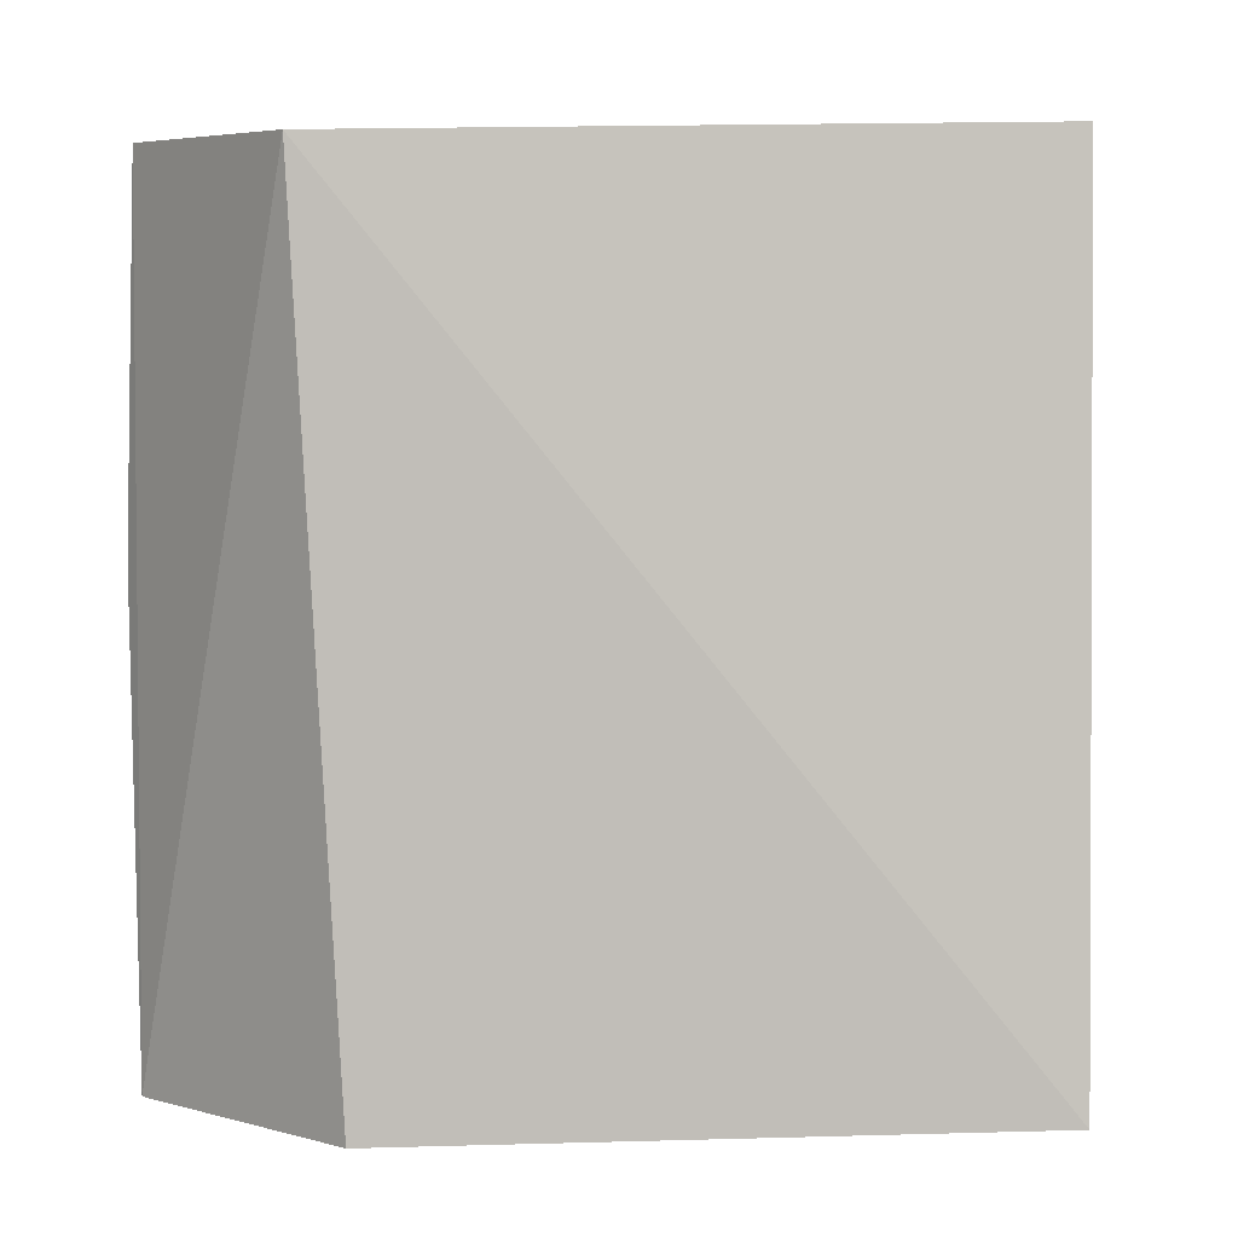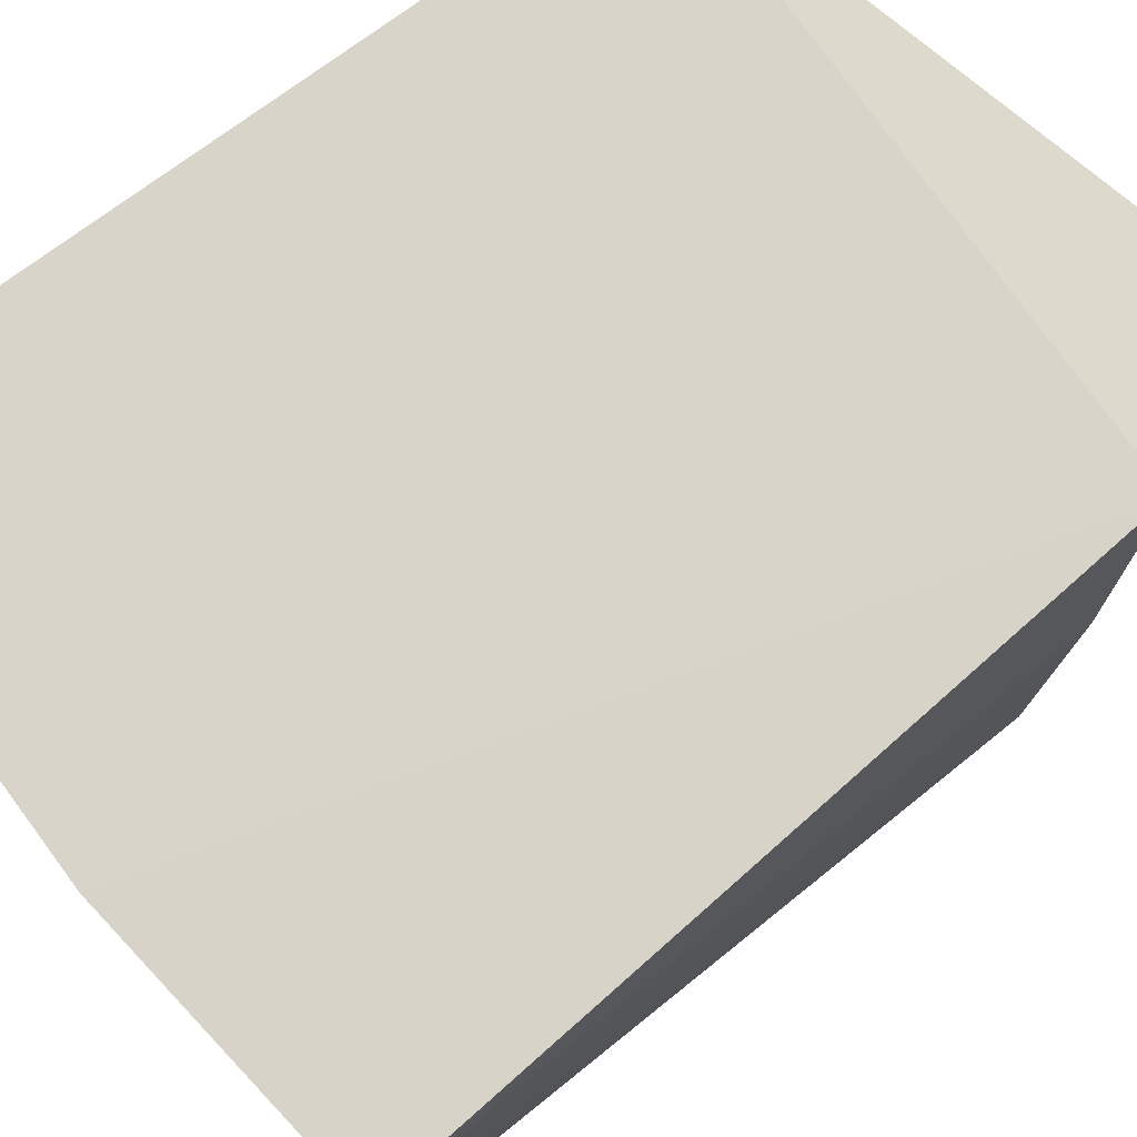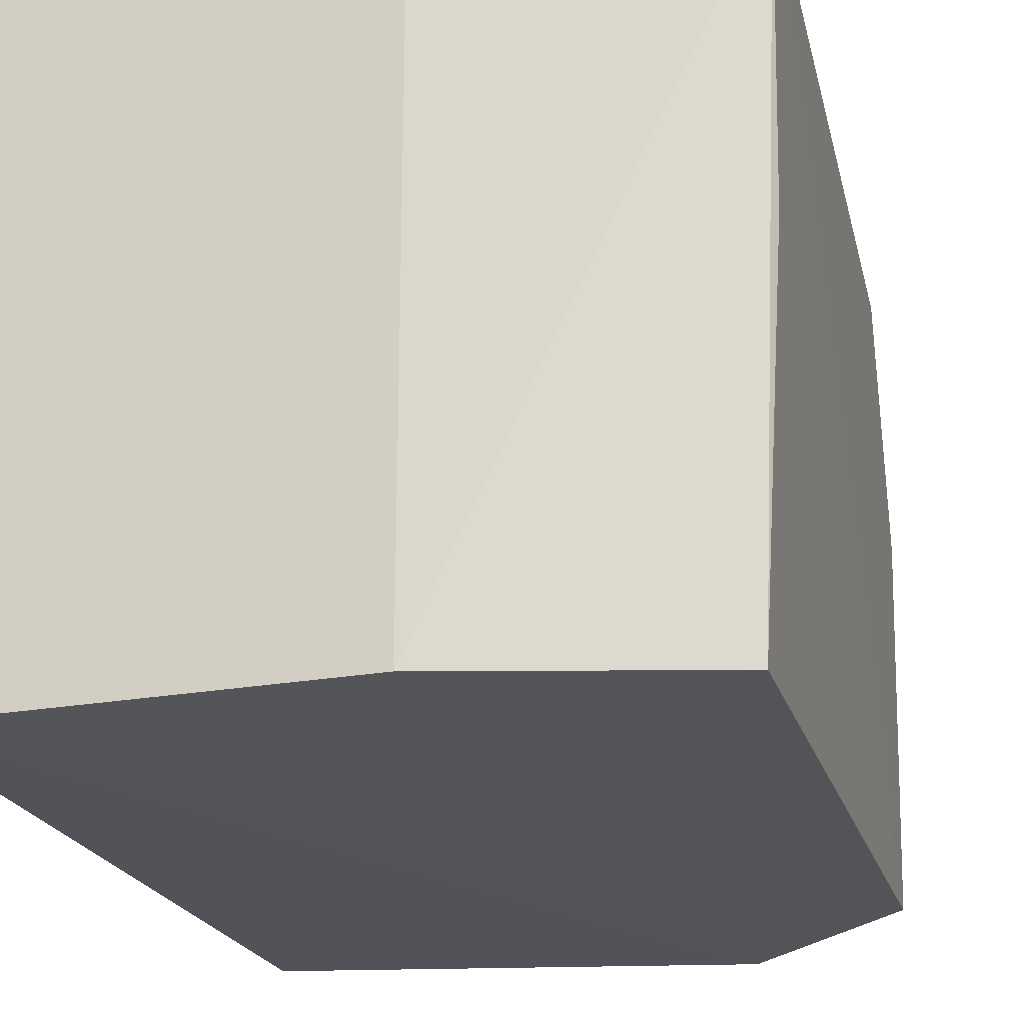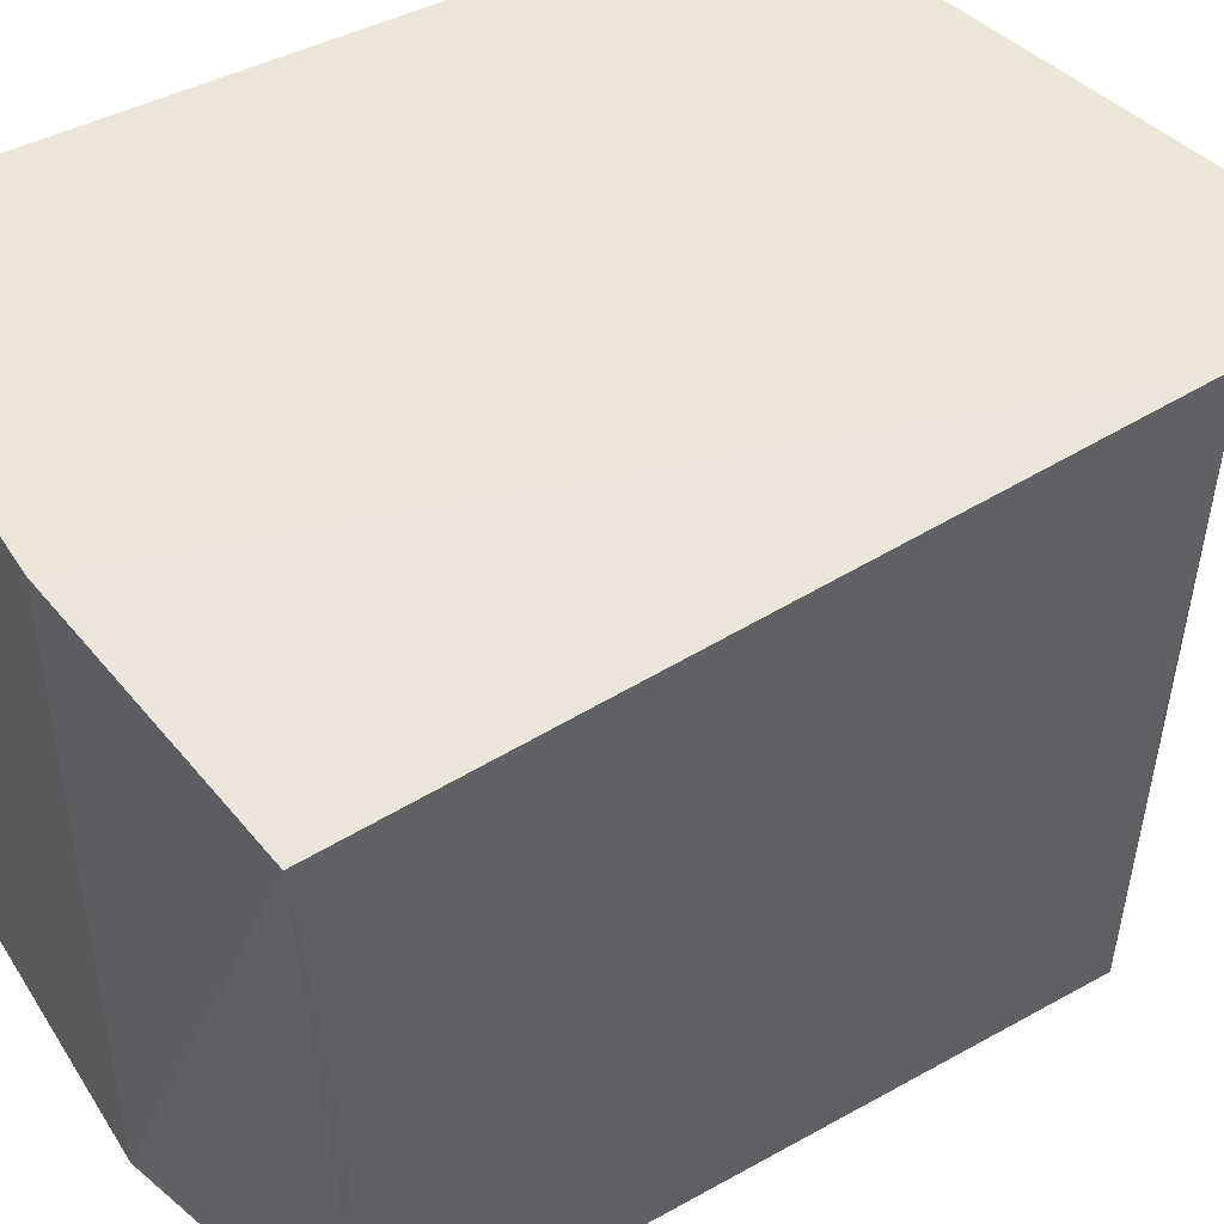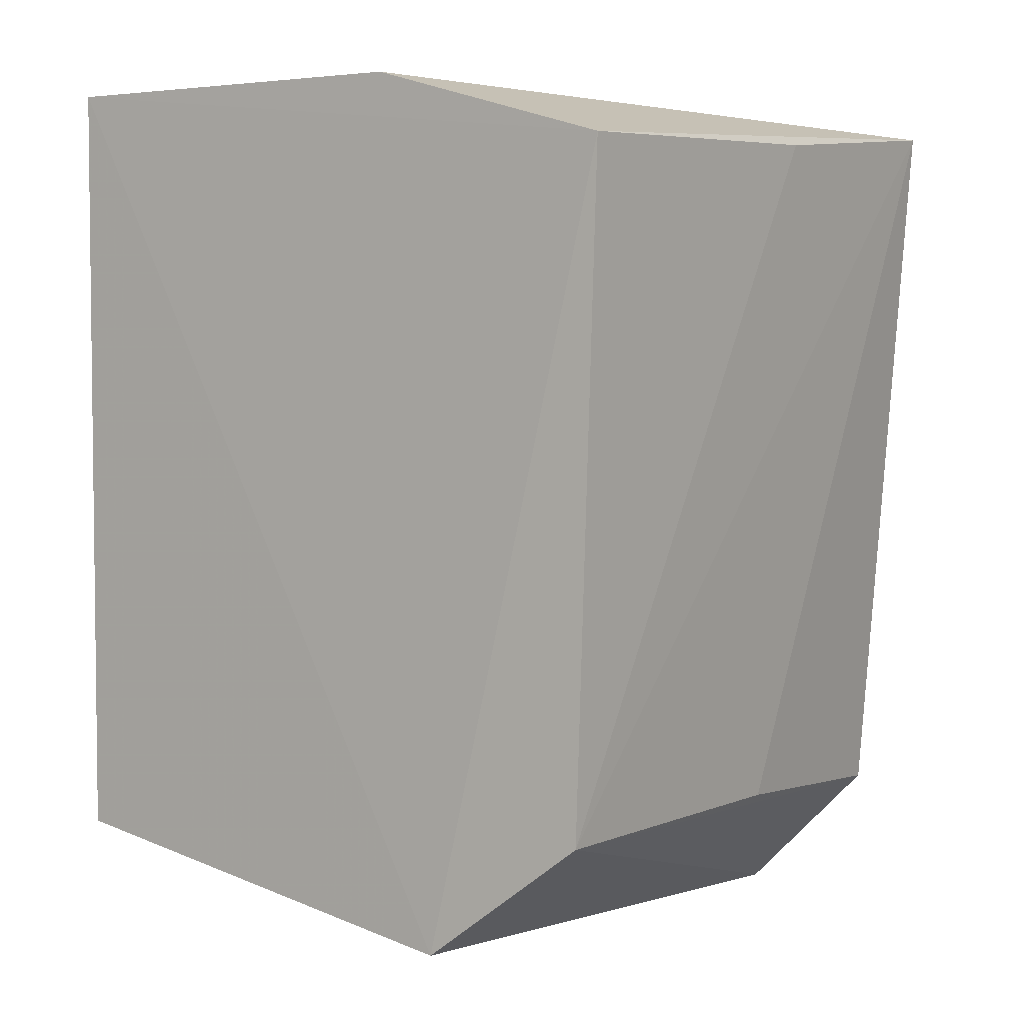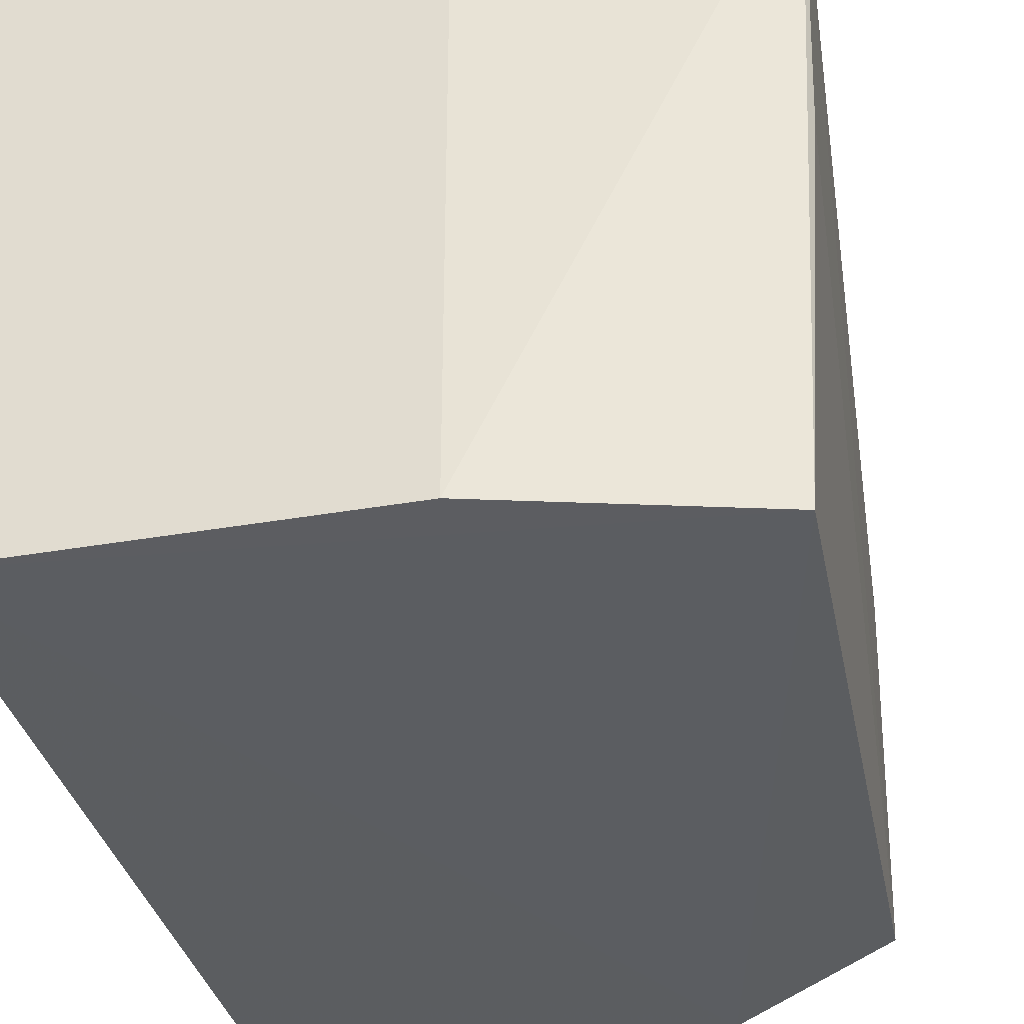
<metadata>
{"format":"obj","ext":"obj","renderer":"f3d","projection":"perspective","resolution":1024,"background":"white","views":[{"elev":1.4,"azim":7.2,"up":"+Z"},{"elev":74.8,"azim":-126.7,"up":"+Z"},{"elev":-23.0,"azim":-162.7,"up":"+Z"},{"elev":46.1,"azim":-120.5,"up":"+Z"},{"elev":4.1,"azim":-146.0,"up":"+Y"},{"elev":-35.5,"azim":-166.9,"up":"+Z"}]}
</metadata>
<code>
v -0.1711 -0.2131 0.2456
v 0.01671 -0.1682 0.007576
v 0.01671 0.1348 0.25
v -0.2447 0.1219 0.2471
v -0.2224 -0.1509 0.007871
v -0.2211 -0.1616 0.249
v 0.01671 -0.1682 0.25
v -0.1595 -0.1988 0.004542
v 0.01671 0.1348 0.007576
v -0.1348 0.1348 0.25
v -0.2252 -0.1528 0.144
v -0.2315 0.1075 0.007077
v -0.2408 0.1122 0.1427
v -0.1348 0.1348 0.007576
f 6 5 1
f 7 1 2
f 7 2 3
f 7 6 1
f 8 2 1
f 8 1 5
f 9 3 2
f 9 2 8
f 10 4 6
f 10 3 9
f 10 7 3
f 10 6 7
f 11 6 4
f 11 4 5
f 11 5 6
f 12 9 8
f 12 8 5
f 13 12 5
f 13 5 4
f 13 4 12
f 14 10 9
f 14 9 12
f 14 12 4
f 14 4 10

</code>
